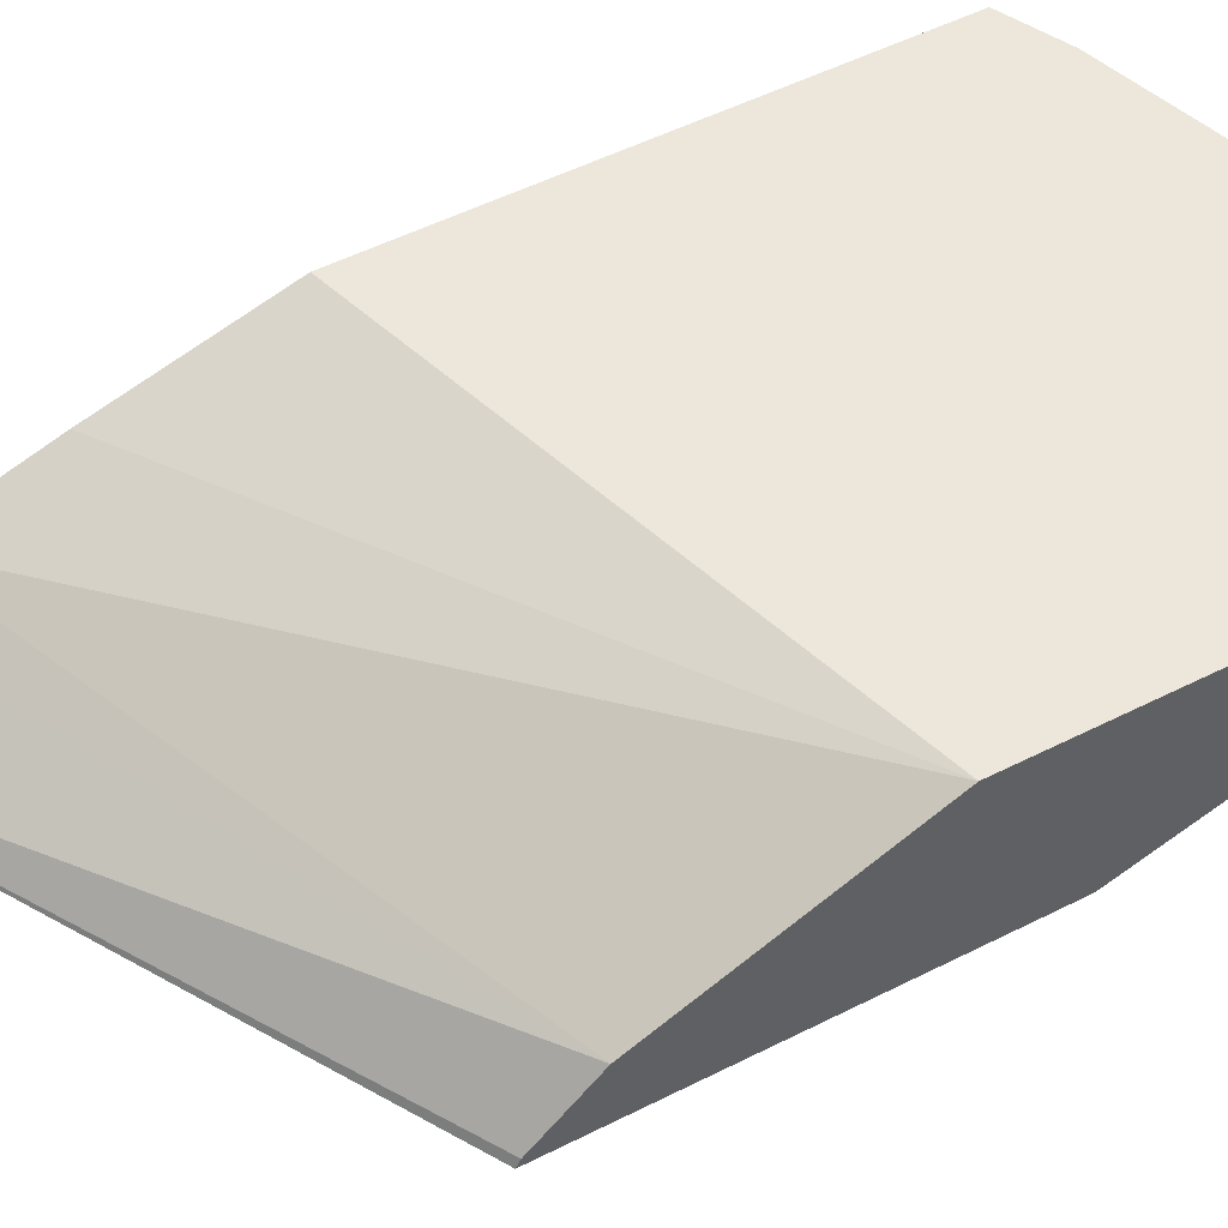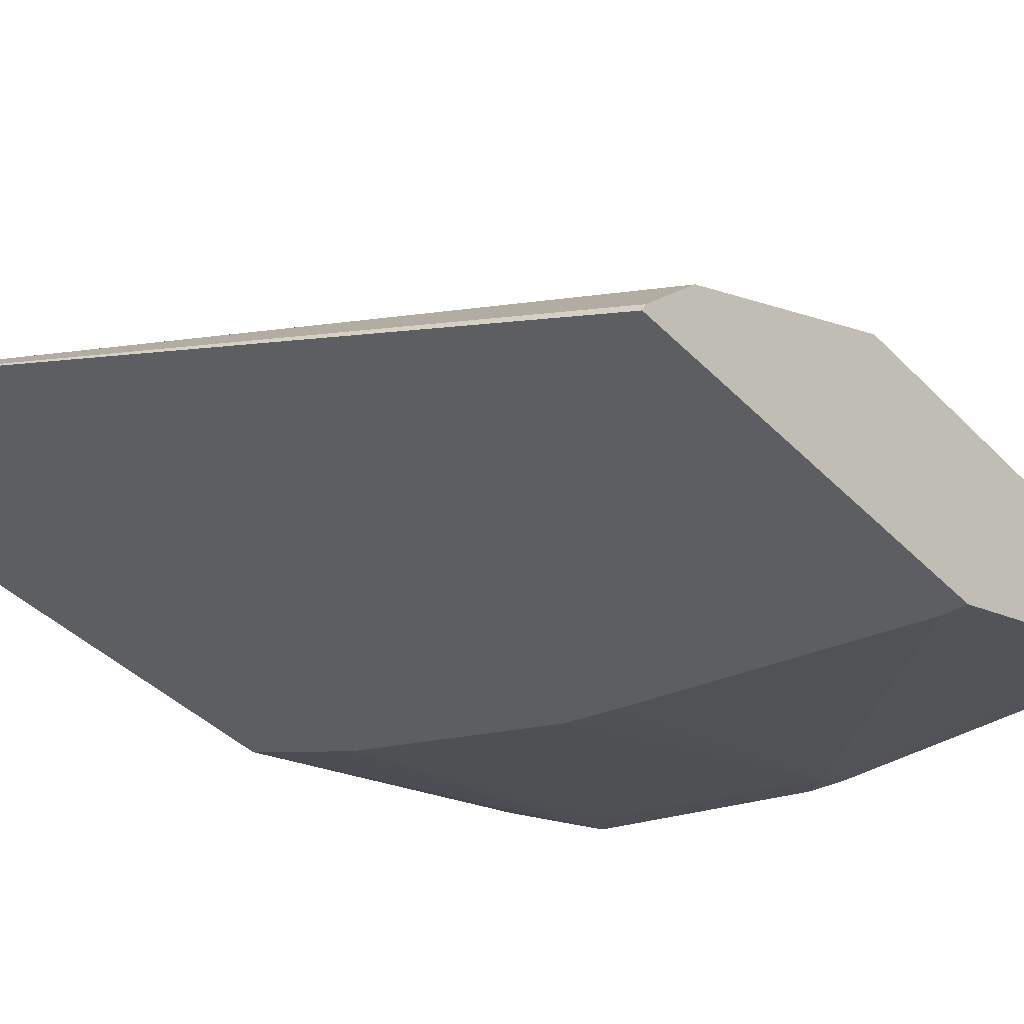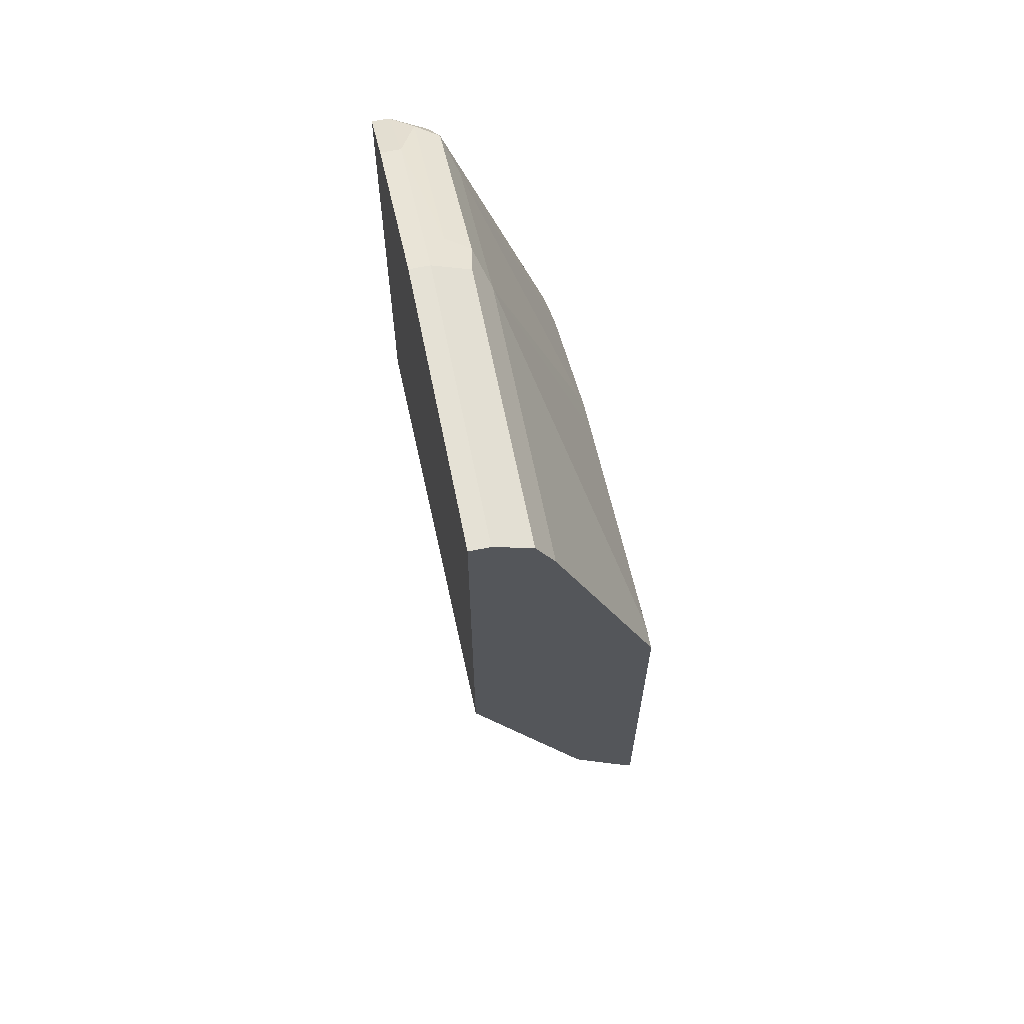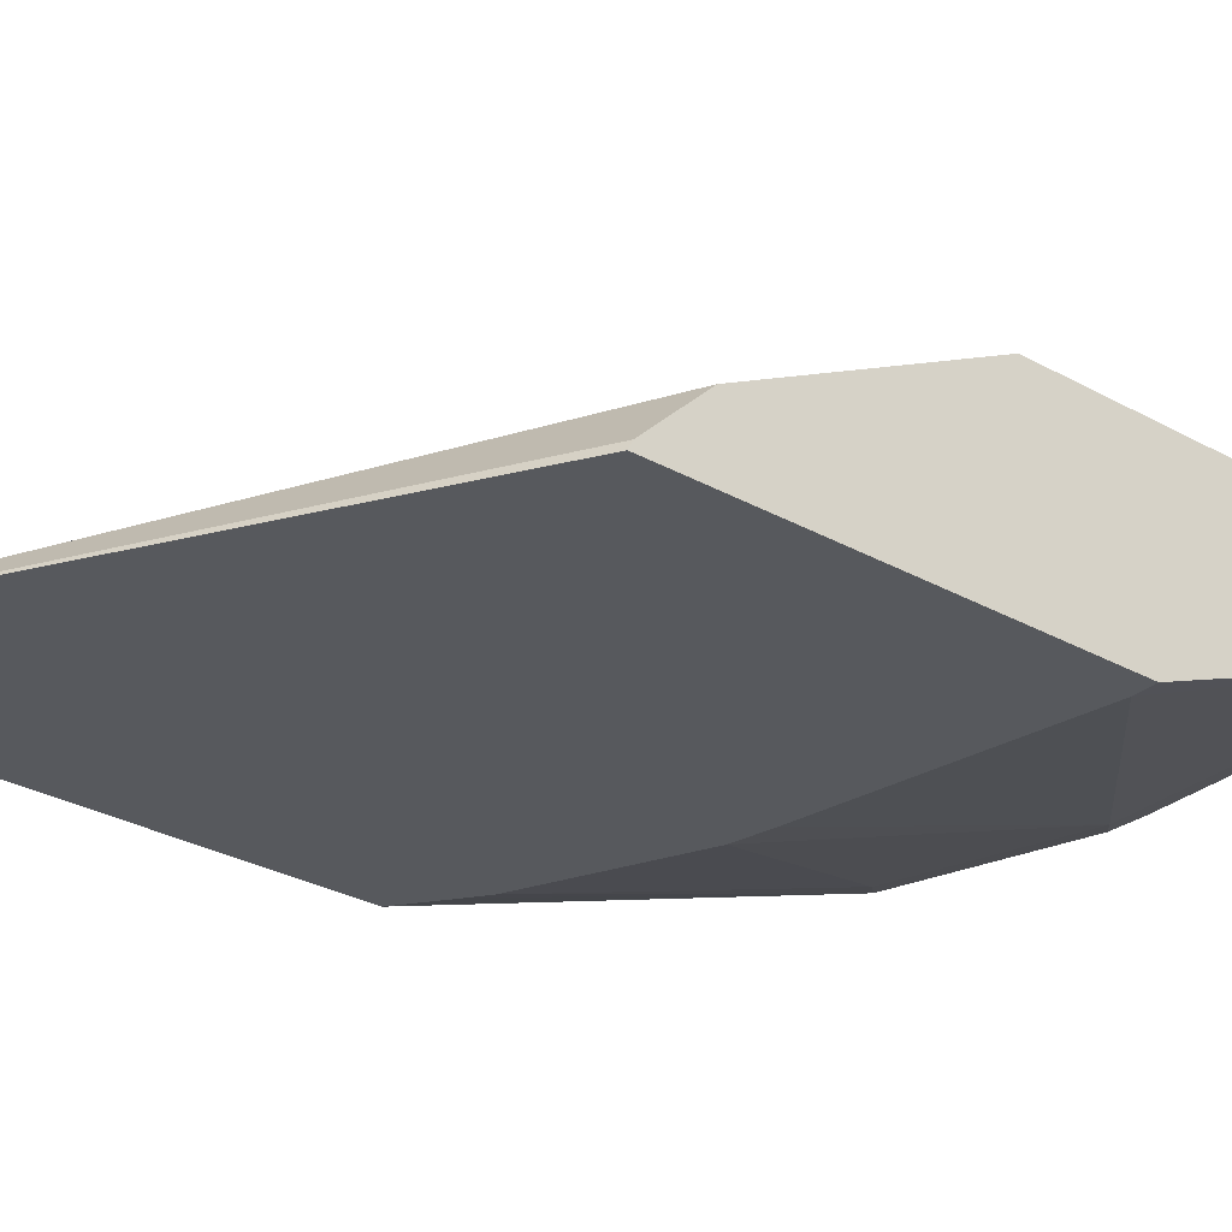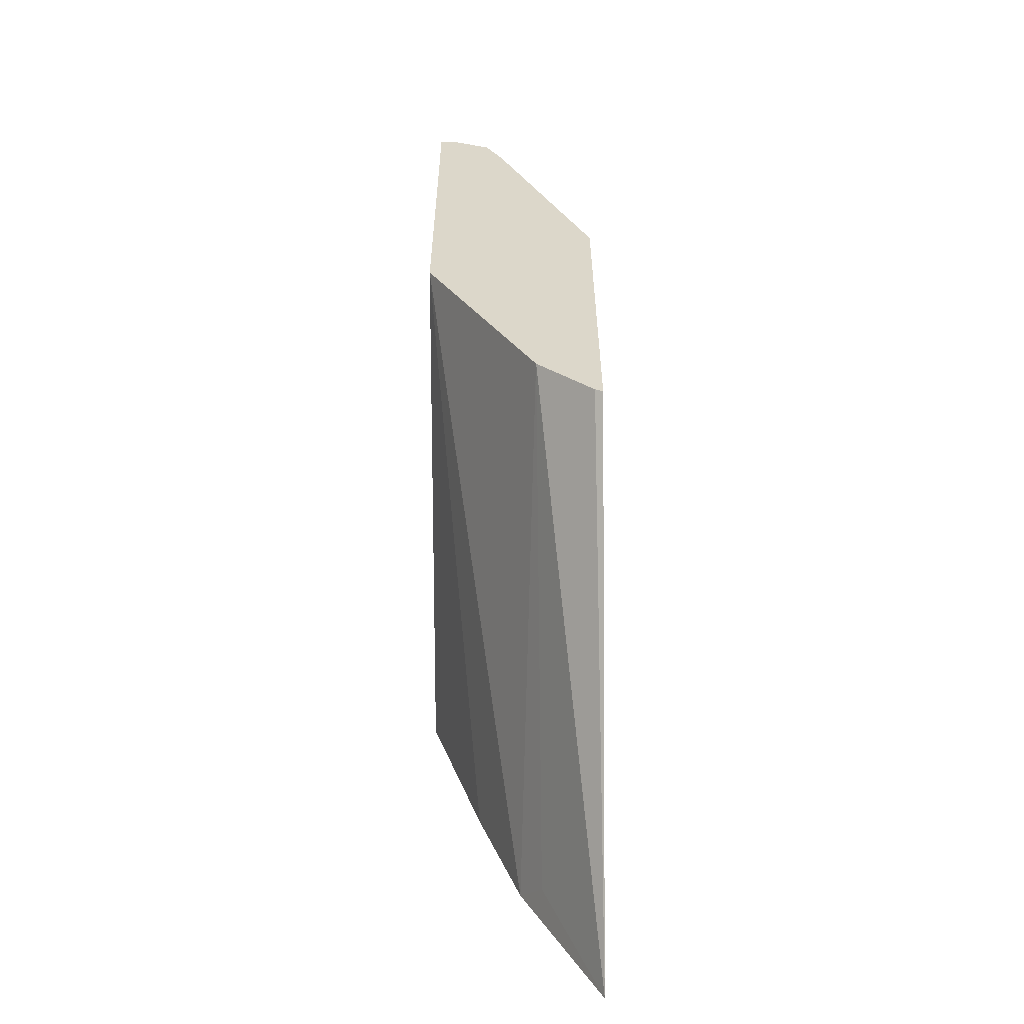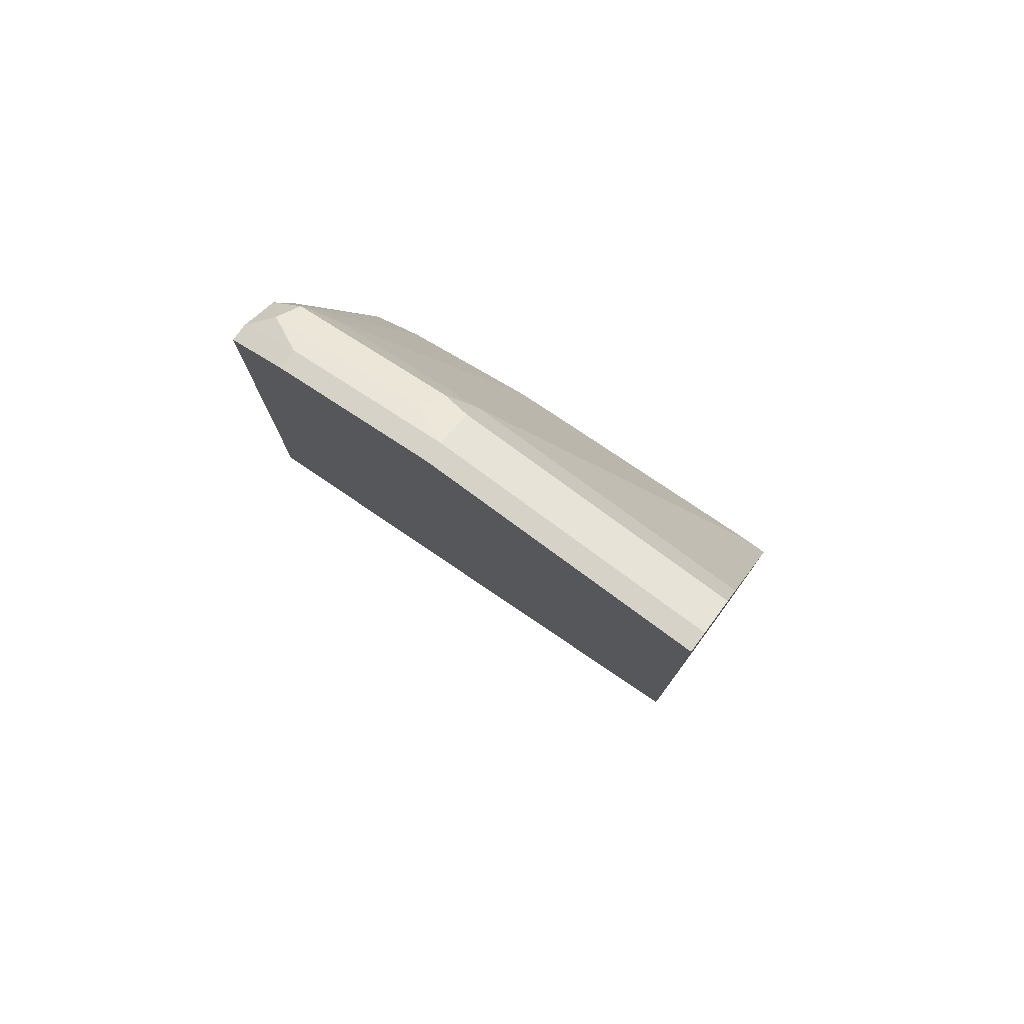
<metadata>
{"format":"obj","ext":"obj","renderer":"f3d","projection":"perspective","resolution":1024,"background":"white","views":[{"elev":52.3,"azim":-118.6,"up":"+Y"},{"elev":-37.8,"azim":-142.4,"up":"+Y"},{"elev":65.1,"azim":-101.4,"up":"+Z"},{"elev":-29.6,"azim":-129.3,"up":"+Y"},{"elev":-59.4,"azim":-89.8,"up":"+Z"},{"elev":78.5,"azim":-143.7,"up":"+Z"}]}
</metadata>
<code>
v 0.3017 0.5455 0.716
v 0.2667 0.5455 0.7335
v 0.3017 0.5351 0.716
v 0.3017 0.5455 0.4319
v 0.2667 0.5335 0.7335
v 0.1667 0.5455 0.7669
v 0.2889 0.5224 0.7224
v 0.3017 0.5126 0.6996
v 0.3017 0.5139 0.3351
v 0.3017 0.5455 0.4316
v 0.1667 0.5335 0.7669
v 0.1889 0.5224 0.7557
v 0.0002814 0.5455 0.7669
v 0.2834 0.5085 0.7168
v 0.3017 0.5001 0.6668
v 0.3017 0.488 0.2651
v 0.0002814 0.5455 0.5228
v 0.0002814 0.5335 0.7669
v 0.1667 0.5112 0.7557
v 0.1834 0.5085 0.7502
v 0.2667 0.5001 0.7002
v 0.2667 0.4399 0.5104
v 0.2764 0.4399 0.5033
v 0.3017 0.4399 0.4843
v 0.3017 0.4399 0.1779
v 0.2834 0.4751 0.2501
v 0.0002814 0.4779 0.389
v 0.0002814 0.478 0.3892
v 0.0002814 0.5112 0.7557
v 0.1667 0.5001 0.7335
v 0.1819 0.4399 0.5486
v 0.0002814 0.4399 0.3533
v 0.0002814 0.4445 0.3556
v 0.0002814 0.5001 0.7335
v 0.01285 0.4399 0.5796
v 0.1597 0.4399 0.5533
v 0.0002814 0.4399 0.5794
v 0.0002814 0.4399 0.5797
f 19 29 34
f 16 28 17
f 16 27 28
f 16 26 27
f 16 25 26
f 14 24 15
f 14 23 24
f 14 22 23
f 13 29 18
f 14 30 21
f 14 20 30
f 13 34 29
f 13 38 34
f 13 37 38
f 13 32 37
f 14 21 22
f 19 34 30
f 35 38 37
f 21 30 31
f 34 38 35
f 30 36 31
f 30 35 36
f 30 34 35
f 25 27 26
f 25 33 27
f 25 32 33
f 22 24 23
f 22 25 24
f 22 32 25
f 22 37 32
f 22 35 37
f 22 36 35
f 22 31 36
f 21 31 22
f 19 30 20
f 13 33 32
f 13 28 27
f 13 17 28
f 1 6 2
f 1 13 6
f 1 17 13
f 1 10 17
f 1 4 10
f 1 16 9
f 2 6 11
f 1 25 16
f 1 15 24
f 1 8 15
f 1 3 8
f 1 5 3
f 1 2 5
f 13 27 33
f 1 24 25
f 2 11 5
f 1 9 4
f 3 7 8
f 3 5 7
f 12 19 20
f 11 19 12
f 11 29 19
f 11 18 29
f 9 17 10
f 9 16 17
f 8 14 15
f 12 20 14
f 7 14 8
f 6 18 11
f 6 13 18
f 5 12 7
f 5 11 12
f 4 9 10
f 7 12 14

</code>
